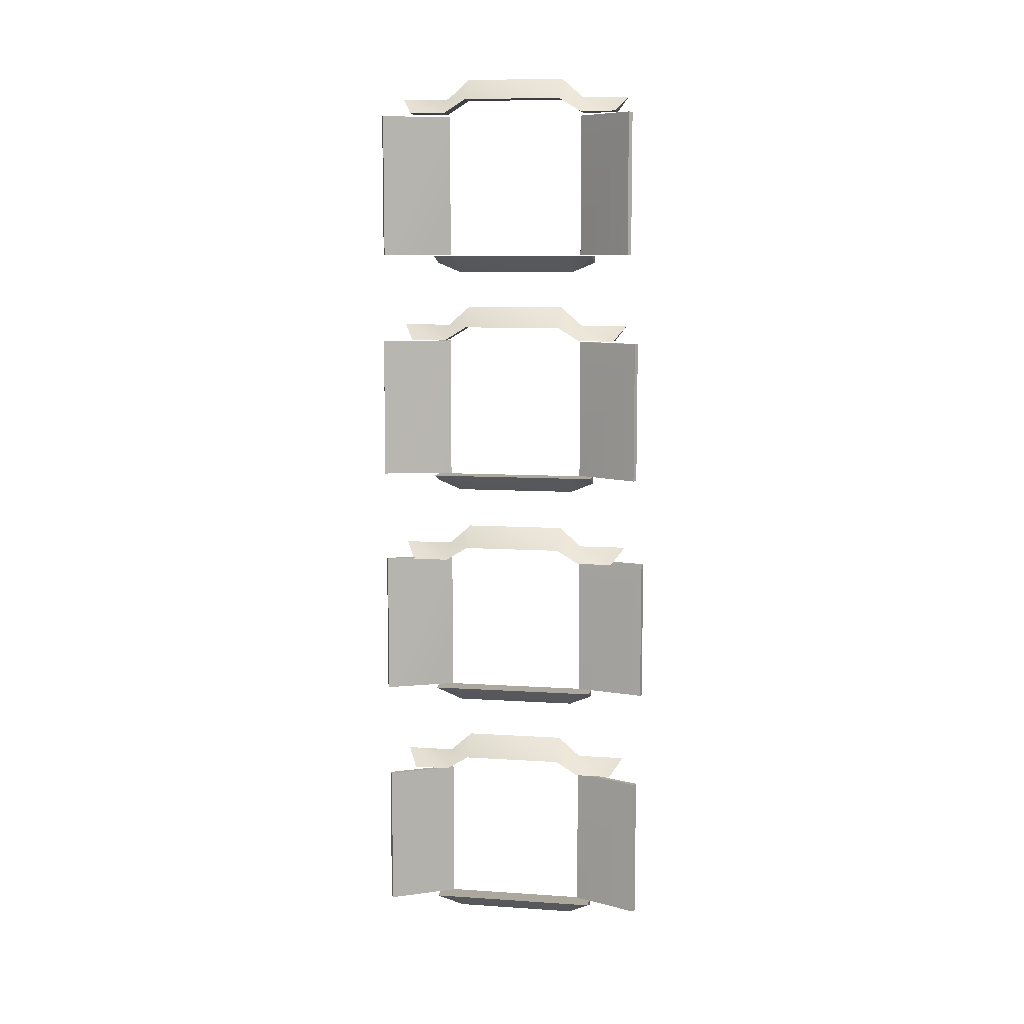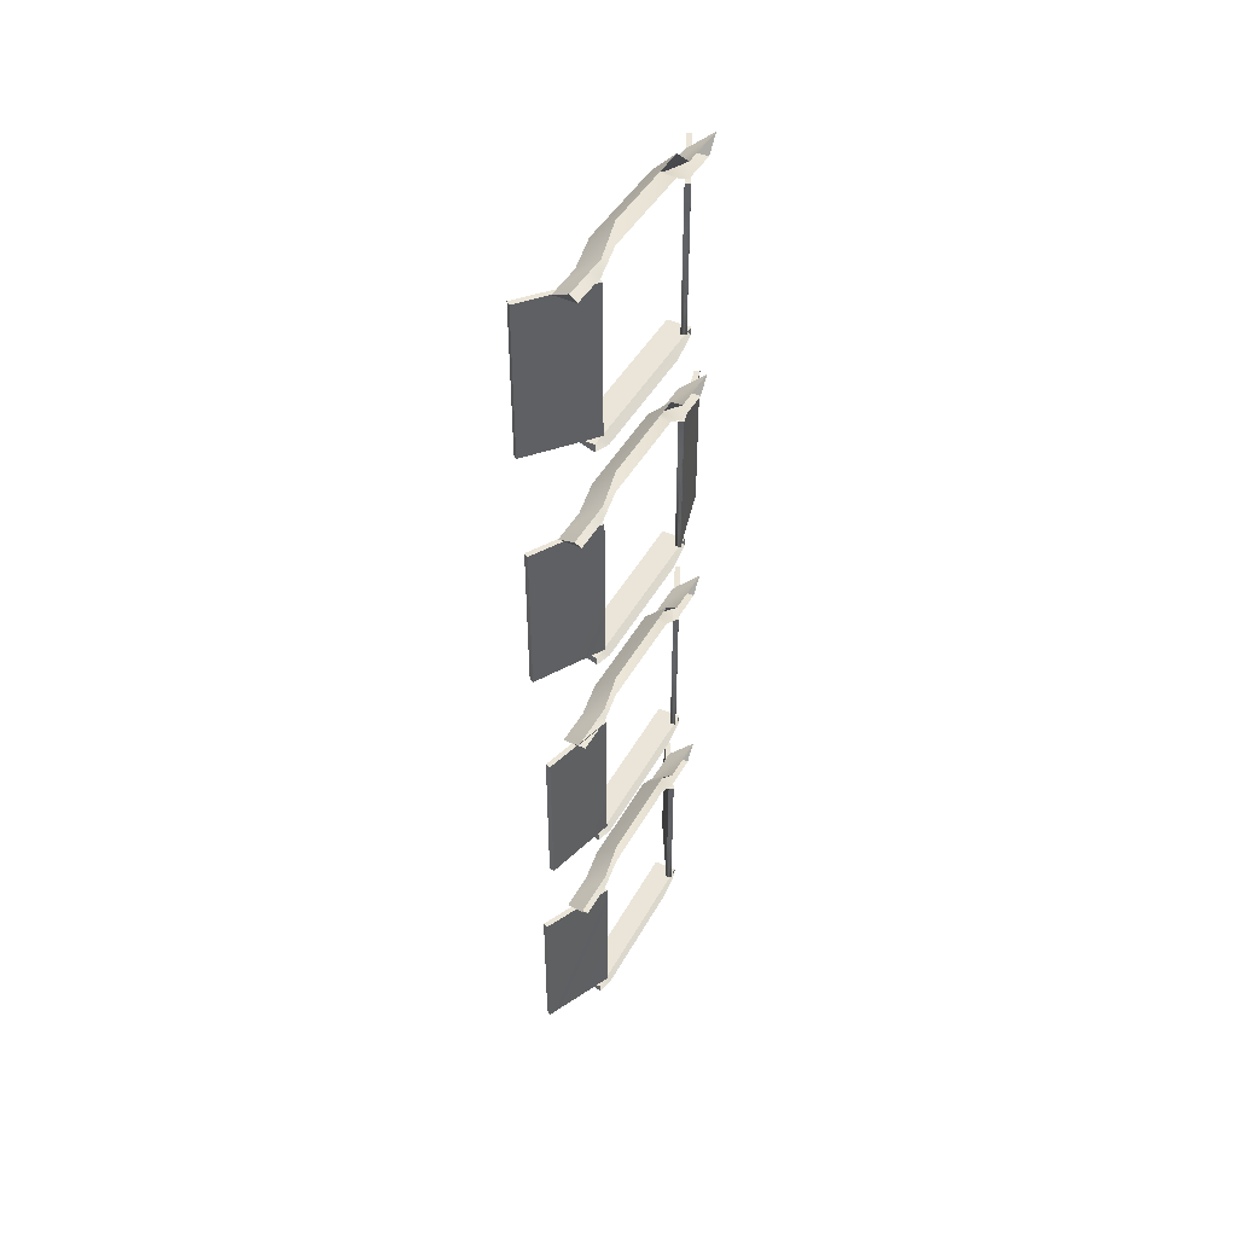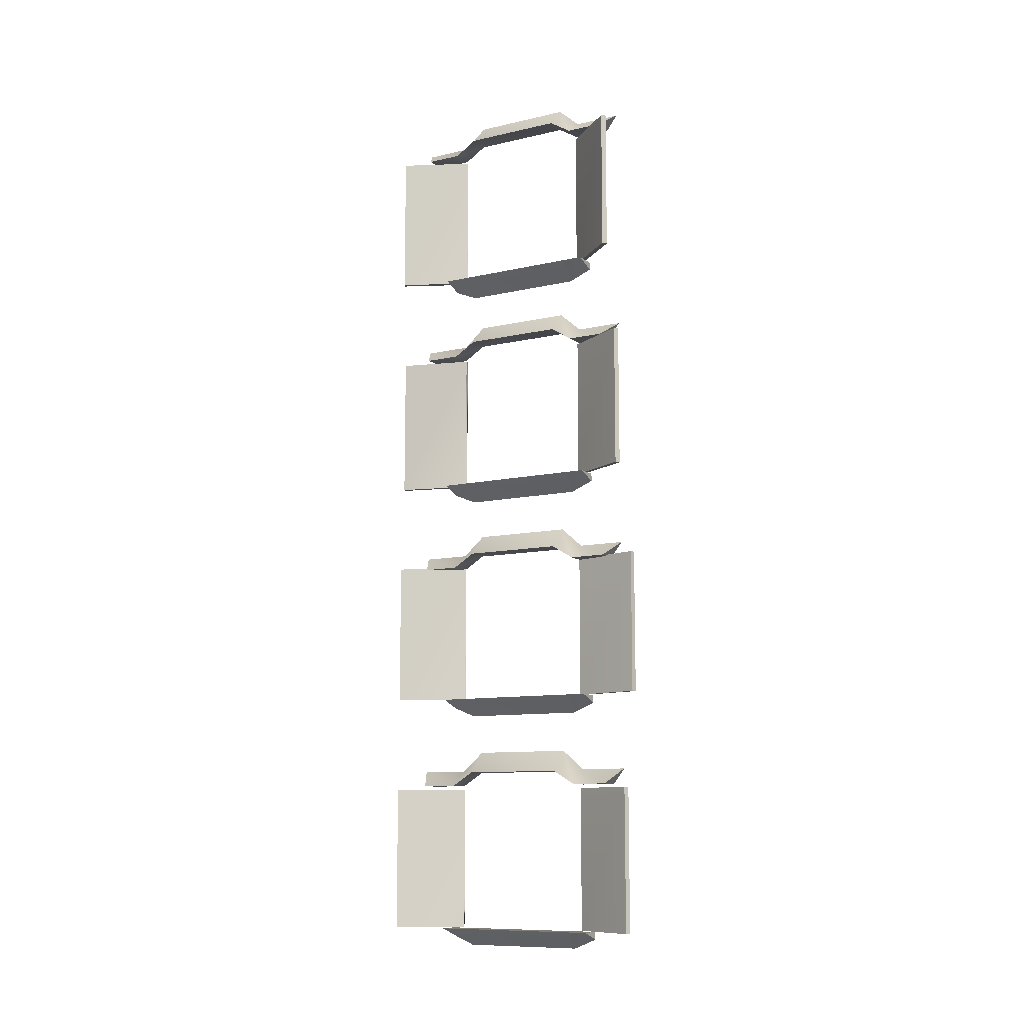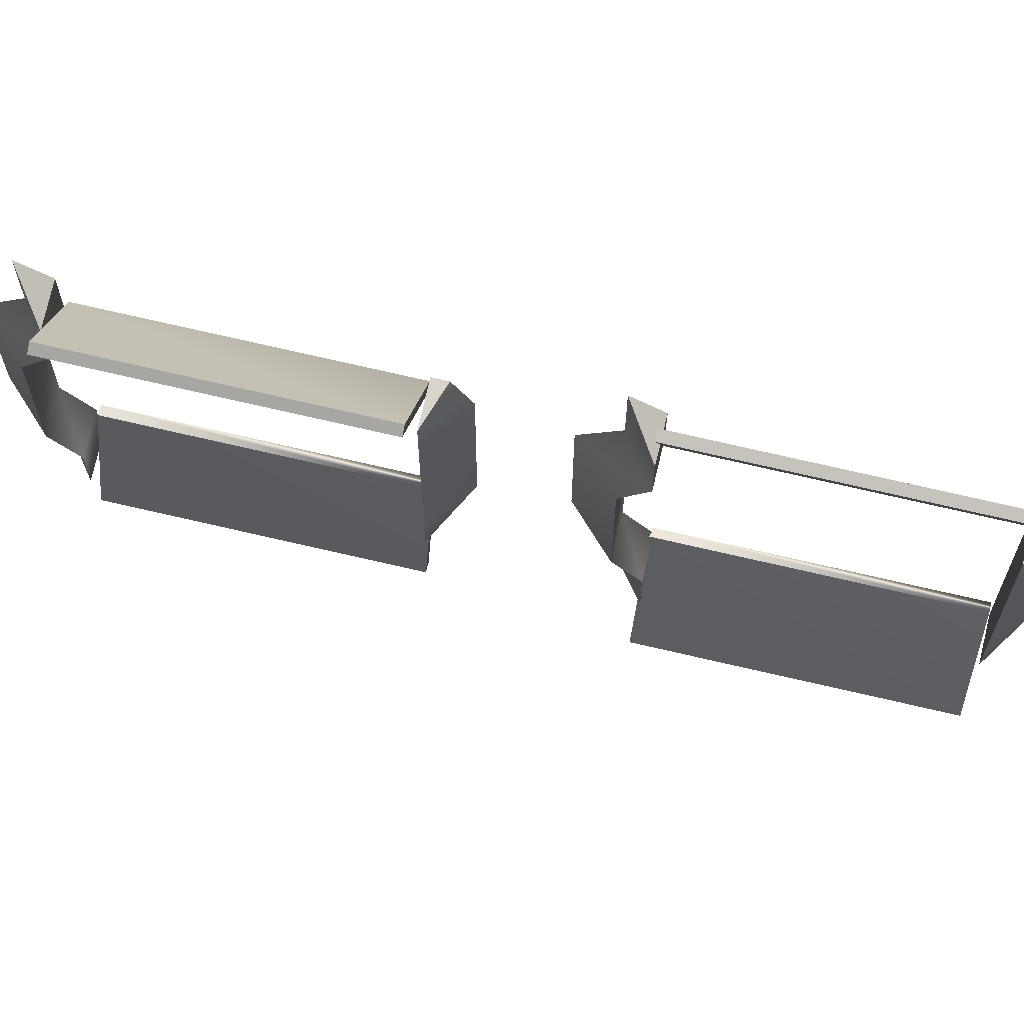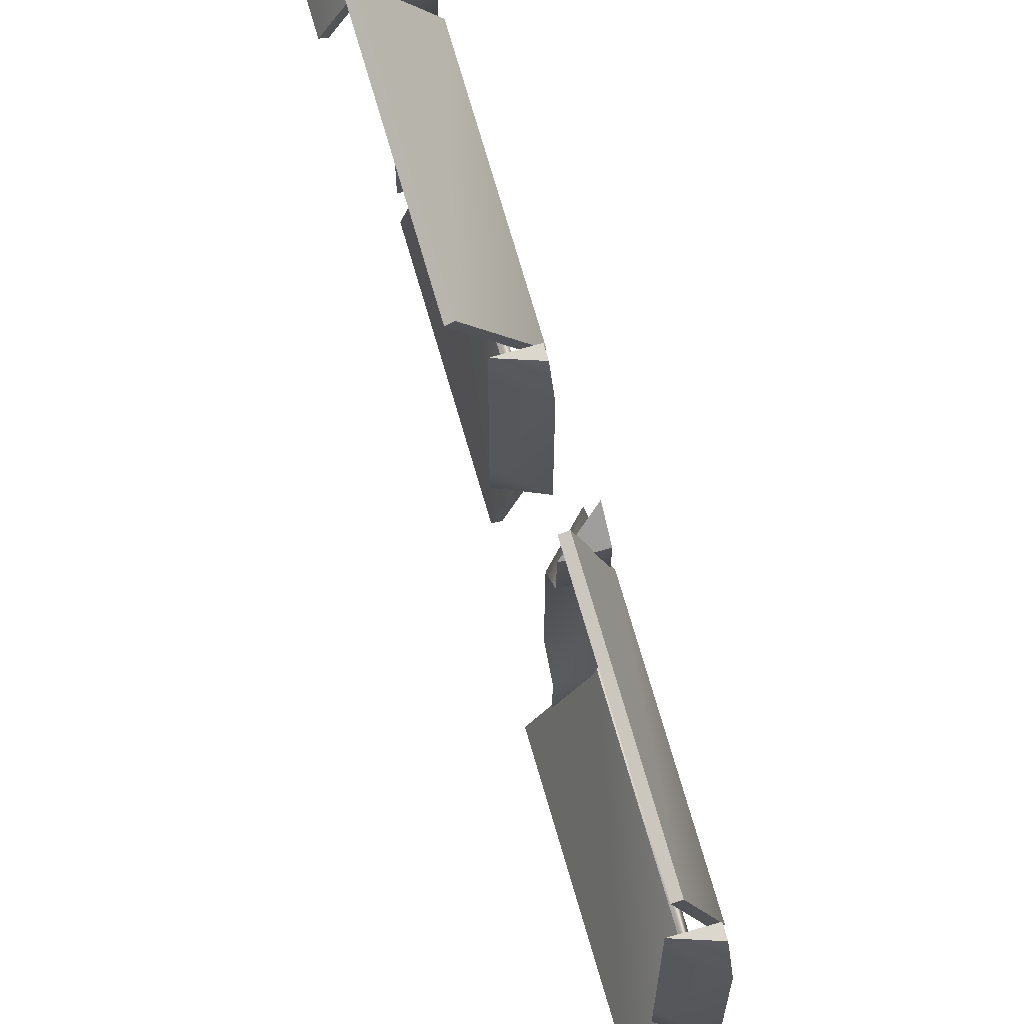
<metadata>
{"format":"obj","ext":"obj","renderer":"f3d","projection":"perspective","resolution":1024,"background":"white","views":[{"elev":8.7,"azim":-79.8,"up":"+Y"},{"elev":44.7,"azim":27.4,"up":"+Y"},{"elev":-10.5,"azim":-60.1,"up":"+Y"},{"elev":75.2,"azim":-77.1,"up":"+Z"},{"elev":73.2,"azim":-16.2,"up":"+Z"}]}
</metadata>
<code>
g Box565
v 0.6052 3.294 30.28
v 0.6052 3.294 45.47
v -8.423 3.371 30.28
v -8.423 3.371 45.47
v 0.6052 9.029 20.93
v -8.423 9.106 20.93
v 0.6052 9.029 -20.92
v -8.423 9.106 -20.92
v 0.6052 3.294 -30.27
v -8.423 3.371 -30.27
v 0.6052 3.294 -45.45
v -8.423 3.371 -45.45
v 0.6052 9.882 -50.45
v 0.6052 3.294 -45.45
v -8.423 3.371 -45.45
v 0.6052 9.882 -30.27
v 0.6052 9.882 -50.45
v -8.423 3.371 -30.27
v -8.423 3.371 -45.45
v 0.6052 18.09 -20.92
v -8.423 9.106 -20.92
v 0.6052 18.09 20.93
v -8.423 9.106 20.93
v 0.6052 9.882 30.28
v -8.423 3.371 30.28
v 0.6052 9.882 50.47
v -8.423 3.371 45.47
v 0.6052 3.294 45.47
v 0.6052 9.882 50.47
v -8.423 3.371 45.47
v 0.7569 -66.02 25.95
v -8.575 -58.75 35.78
v -8.575 -58.75 25.95
v 0.7569 -61.99 35.78
v 0.7569 -66.02 -25.42
v -8.575 -58.75 -25.42
v 0.7569 -61.99 -35.25
v -8.575 -58.75 -35.25
v 0.7569 -58.75 -35.25
v 0.7569 -61.99 -35.25
v -8.575 -58.75 -35.25
v -8.575 -58.75 -35.25
v -8.575 -58.75 -25.42
v 0.7569 -58.75 -35.25
v 0.7569 -58.75 35.78
v -8.575 -58.75 25.95
v -8.575 -58.75 35.78
v -8.575 -58.75 35.78
v 0.7569 -61.99 35.78
v 0.7569 -58.75 35.78
v 1.354 2.013 30.98
v 1.354 -58.38 30.98
v -0.2836 2.013 29.61
v -0.2836 -58.38 29.61
v -19.71 -58.38 52.77
v -18.08 -58.38 54.14
v -19.71 2.013 52.77
v -18.08 2.013 54.14
v -0.2836 -58.38 29.61
v 1.354 -58.38 30.98
v -19.71 -58.38 52.77
v -18.08 -58.38 54.14
v -0.2836 2.013 29.61
v -19.71 2.013 52.77
v -19.71 -58.38 52.77
v 1.354 2.013 30.98
v -0.2836 2.013 29.61
v -18.08 2.013 54.14
v -19.71 2.013 52.77
v 1.354 2.013 30.98
v -18.08 -58.38 54.14
v -18.08 2.013 54.14
v -0.4335 2.013 -29.27
v -0.4335 -58.38 -29.27
v 1.504 2.013 -30.17
v 1.504 -58.38 -30.17
v -11.27 -58.38 -57.56
v -13.21 -58.38 -56.66
v -11.27 2.013 -57.56
v -13.21 2.013 -56.66
v 1.504 -58.38 -30.17
v -0.4335 -58.38 -29.27
v -11.27 -58.38 -57.56
v -13.21 -58.38 -56.66
v 1.504 2.013 -30.17
v -11.27 2.013 -57.56
v -11.27 -58.38 -57.56
v -0.4335 2.013 -29.27
v 1.504 2.013 -30.17
v -13.21 2.013 -56.66
v -11.27 2.013 -57.56
v -0.4335 2.013 -29.27
v -13.21 -58.38 -56.66
v -13.21 2.013 -56.66
v 1.461 -96.95 30.83
v 1.461 -157.3 30.83
v -0.3904 -96.95 29.76
v -0.3904 -157.3 29.76
v -15.5 -157.3 55.94
v -13.65 -157.3 57.01
v -15.5 -96.95 55.94
v -13.65 -96.95 57.01
v -0.3904 -157.3 29.76
v 1.461 -157.3 30.83
v -15.5 -157.3 55.94
v -13.65 -157.3 57.01
v -0.3904 -96.95 29.76
v -15.5 -96.95 55.94
v -15.5 -157.3 55.94
v 1.461 -96.95 30.83
v -0.3904 -96.95 29.76
v -13.65 -96.95 57.01
v -15.5 -96.95 55.94
v 1.461 -96.95 30.83
v -13.65 -157.3 57.01
v -13.65 -96.95 57.01
v 0.6052 -96.33 30.28
v 0.6052 -96.33 45.47
v -8.423 -96.26 30.28
v -8.423 -96.26 45.47
v 0.6052 -90.6 20.93
v -8.423 -90.52 20.93
v 0.6052 -90.6 -20.92
v -8.423 -90.52 -20.92
v 0.6052 -96.33 -30.27
v -8.423 -96.26 -30.27
v 0.6052 -96.33 -45.45
v -8.423 -96.26 -45.45
v 0.6052 -89.74 -50.45
v 0.6052 -96.33 -45.45
v -8.423 -96.26 -45.45
v 0.6052 -89.74 -30.27
v 0.6052 -89.74 -50.45
v -8.423 -96.26 -30.27
v -8.423 -96.26 -45.45
v 0.6052 -81.54 -20.92
v -8.423 -90.52 -20.92
v 0.6052 -81.54 20.93
v -8.423 -90.52 20.93
v 0.6052 -89.74 30.28
v -8.423 -96.26 30.28
v 0.6052 -89.74 50.47
v -8.423 -96.26 45.47
v 0.6052 -96.33 45.47
v 0.6052 -89.74 50.47
v -8.423 -96.26 45.47
v 0.7569 -165 25.95
v -8.575 -157.7 35.78
v -8.575 -157.7 25.95
v 0.7569 -161 35.78
v 0.7569 -165 -25.42
v -8.575 -157.7 -25.42
v 0.7569 -161 -35.25
v -8.575 -157.7 -35.25
v 0.7569 -157.7 -35.25
v 0.7569 -161 -35.25
v -8.575 -157.7 -35.25
v -8.575 -157.7 -35.25
v -8.575 -157.7 -25.42
v 0.7569 -157.7 -35.25
v 0.7569 -157.7 35.78
v -8.575 -157.7 25.95
v -8.575 -157.7 35.78
v -8.575 -157.7 35.78
v 0.7569 -161 35.78
v 0.7569 -157.7 35.78
v -0.4972 -96.95 -29.44
v -0.4972 -157.3 -29.44
v 1.567 -96.95 -29.99
v 1.567 -157.3 -29.99
v -6.256 -157.3 -59.19
v -8.32 -157.3 -58.64
v -6.256 -96.95 -59.19
v -8.32 -96.95 -58.64
v 1.567 -157.3 -29.99
v -0.4972 -157.3 -29.44
v -6.256 -157.3 -59.19
v -8.32 -157.3 -58.64
v 1.567 -96.95 -29.99
v -6.256 -96.95 -59.19
v -6.256 -157.3 -59.19
v -0.4972 -96.95 -29.44
v 1.567 -96.95 -29.99
v -8.32 -96.95 -58.64
v -6.256 -96.95 -59.19
v -0.4972 -96.95 -29.44
v -8.32 -157.3 -58.64
v -8.32 -96.95 -58.64
v 1.567 -196 30.57
v 1.567 -256.4 30.57
v -0.4972 -196 30.02
v -0.4972 -256.4 30.02
v -8.32 -256.4 59.22
v -6.256 -256.4 59.77
v -8.32 -196 59.22
v -6.256 -196 59.77
v -0.4972 -256.4 30.02
v 1.567 -256.4 30.57
v -8.32 -256.4 59.22
v -6.256 -256.4 59.77
v -0.4972 -196 30.02
v -8.32 -196 59.22
v -8.32 -256.4 59.22
v 1.567 -196 30.57
v -0.4972 -196 30.02
v -6.256 -196 59.77
v -8.32 -196 59.22
v 1.567 -196 30.57
v -6.256 -256.4 59.77
v -6.256 -196 59.77
v 0.6052 -196.5 30.28
v 0.6052 -196.5 45.47
v -8.423 -196.5 30.28
v -8.423 -196.5 45.47
v 0.6052 -190.8 20.93
v -8.423 -190.7 20.93
v 0.6052 -190.8 -20.92
v -8.423 -190.7 -20.92
v 0.6052 -196.5 -30.27
v -8.423 -196.5 -30.27
v 0.6052 -196.5 -45.45
v -8.423 -196.5 -45.45
v 0.6052 -190 -50.45
v 0.6052 -196.5 -45.45
v -8.423 -196.5 -45.45
v 0.6052 -190 -30.27
v 0.6052 -190 -50.45
v -8.423 -196.5 -30.27
v -8.423 -196.5 -45.45
v 0.6052 -181.7 -20.92
v -8.423 -190.7 -20.92
v 0.6052 -181.7 20.93
v -8.423 -190.7 20.93
v 0.6052 -190 30.28
v -8.423 -196.5 30.28
v 0.6052 -190 50.47
v -8.423 -196.5 45.47
v 0.6052 -196.5 45.47
v 0.6052 -190 50.47
v -8.423 -196.5 45.47
v 0.7569 -264 25.95
v -8.575 -256.8 35.78
v -8.575 -256.8 25.95
v 0.7569 -260 35.78
v 0.7569 -264 -25.42
v -8.575 -256.8 -25.42
v 0.7569 -260 -35.25
v -8.575 -256.8 -35.25
v 0.7569 -256.8 -35.25
v 0.7569 -260 -35.25
v -8.575 -256.8 -35.25
v -8.575 -256.8 -35.25
v -8.575 -256.8 -25.42
v 0.7569 -256.8 -35.25
v 0.7569 -256.8 35.78
v -8.575 -256.8 25.95
v -8.575 -256.8 35.78
v -8.575 -256.8 35.78
v 0.7569 -260 35.78
v 0.7569 -256.8 35.78
v -0.4335 -196 -29.27
v -0.4335 -256.4 -29.27
v 1.504 -196 -30.17
v 1.504 -256.4 -30.17
v -11.27 -256.4 -57.56
v -13.21 -256.4 -56.66
v -11.27 -196 -57.56
v -13.21 -196 -56.66
v 1.504 -256.4 -30.17
v -0.4335 -256.4 -29.27
v -11.27 -256.4 -57.56
v -13.21 -256.4 -56.66
v 1.504 -196 -30.17
v -11.27 -196 -57.56
v -11.27 -256.4 -57.56
v -0.4335 -196 -29.27
v 1.504 -196 -30.17
v -13.21 -196 -56.66
v -11.27 -196 -57.56
v -0.4335 -196 -29.27
v -13.21 -256.4 -56.66
v -13.21 -196 -56.66
v 0.6052 -295.4 30.28
v 0.6052 -295.4 45.47
v -8.423 -295.3 30.28
v -8.423 -295.3 45.47
v 0.6052 -289.6 20.93
v -8.423 -289.6 20.93
v 0.6052 -289.6 -20.92
v -8.423 -289.6 -20.92
v 0.6052 -295.4 -30.27
v -8.423 -295.3 -30.27
v 0.6052 -295.4 -45.45
v -8.423 -295.3 -45.45
v 0.6052 -288.8 -50.45
v 0.6052 -295.4 -45.45
v -8.423 -295.3 -45.45
v 0.6052 -288.8 -30.27
v 0.6052 -288.8 -50.45
v -8.423 -295.3 -30.27
v -8.423 -295.3 -45.45
v 0.6052 -280.6 -20.92
v -8.423 -289.6 -20.92
v 0.6052 -280.6 20.93
v -8.423 -289.6 20.93
v 0.6052 -288.8 30.28
v -8.423 -295.3 30.28
v 0.6052 -288.8 50.47
v -8.423 -295.3 45.47
v 0.6052 -295.4 45.47
v 0.6052 -288.8 50.47
v -8.423 -295.3 45.47
v 0.7569 -365 25.95
v -8.575 -357.7 35.78
v -8.575 -357.7 25.95
v 0.7569 -360.9 35.78
v 0.7569 -365 -25.42
v -8.575 -357.7 -25.42
v 0.7569 -360.9 -35.25
v -8.575 -357.7 -35.25
v 0.7569 -357.7 -35.25
v 0.7569 -360.9 -35.25
v -8.575 -357.7 -35.25
v -8.575 -357.7 -35.25
v -8.575 -357.7 -25.42
v 0.7569 -357.7 -35.25
v 0.7569 -357.7 35.78
v -8.575 -357.7 25.95
v -8.575 -357.7 35.78
v -8.575 -357.7 35.78
v 0.7569 -360.9 35.78
v 0.7569 -357.7 35.78
v -0.3904 -296.9 -29.18
v -0.3904 -357.3 -29.18
v 1.461 -296.9 -30.25
v 1.461 -357.3 -30.25
v -13.65 -357.3 -56.43
v -15.5 -357.3 -55.36
v -13.65 -296.9 -56.43
v -15.5 -296.9 -55.36
v 1.461 -357.3 -30.25
v -0.3904 -357.3 -29.18
v -13.65 -357.3 -56.43
v -15.5 -357.3 -55.36
v 1.461 -296.9 -30.25
v -13.65 -296.9 -56.43
v -13.65 -357.3 -56.43
v -0.3904 -296.9 -29.18
v 1.461 -296.9 -30.25
v -15.5 -296.9 -55.36
v -13.65 -296.9 -56.43
v -0.3904 -296.9 -29.18
v -15.5 -357.3 -55.36
v -15.5 -296.9 -55.36
v 1.504 -296.9 30.75
v 1.504 -357.3 30.75
v -0.4335 -296.9 29.85
v -0.4335 -357.3 29.85
v -13.21 -357.3 57.24
v -11.27 -357.3 58.14
v -13.21 -296.9 57.24
v -11.27 -296.9 58.14
v -0.4335 -357.3 29.85
v 1.504 -357.3 30.75
v -13.21 -357.3 57.24
v -11.27 -357.3 58.14
v -0.4335 -296.9 29.85
v -13.21 -296.9 57.24
v -13.21 -357.3 57.24
v 1.504 -296.9 30.75
v -0.4335 -296.9 29.85
v -11.27 -296.9 58.14
v -13.21 -296.9 57.24
v 1.504 -296.9 30.75
v -11.27 -357.3 58.14
v -11.27 -296.9 58.14
f 3 1 2
f 2 4 3
f 6 5 1
f 1 3 6
f 8 7 5
f 5 6 8
f 10 9 7
f 7 8 10
f 12 11 9
f 9 10 12
f 15 13 14
f 18 16 17
f 17 19 18
f 21 20 16
f 16 18 21
f 23 22 20
f 20 21 23
f 25 24 22
f 22 23 25
f 27 26 24
f 24 25 27
f 30 28 29
f 33 31 32
f 34 32 31
f 36 35 31
f 31 33 36
f 38 37 35
f 35 36 38
f 41 39 40
f 44 42 43
f 46 45 44
f 44 43 46
f 45 46 47
f 50 48 49
f 119 117 118
f 118 120 119
f 122 121 117
f 117 119 122
f 124 123 121
f 121 122 124
f 126 125 123
f 123 124 126
f 128 127 125
f 125 126 128
f 131 129 130
f 134 132 133
f 133 135 134
f 137 136 132
f 132 134 137
f 139 138 136
f 136 137 139
f 141 140 138
f 138 139 141
f 143 142 140
f 140 141 143
f 146 144 145
f 149 147 148
f 150 148 147
f 152 151 147
f 147 149 152
f 154 153 151
f 151 152 154
f 157 155 156
f 160 158 159
f 162 161 160
f 160 159 162
f 161 162 163
f 166 164 165
f 213 211 212
f 212 214 213
f 216 215 211
f 211 213 216
f 218 217 215
f 215 216 218
f 220 219 217
f 217 218 220
f 222 221 219
f 219 220 222
f 225 223 224
f 228 226 227
f 227 229 228
f 231 230 226
f 226 228 231
f 233 232 230
f 230 231 233
f 235 234 232
f 232 233 235
f 237 236 234
f 234 235 237
f 240 238 239
f 243 241 242
f 244 242 241
f 246 245 241
f 241 243 246
f 248 247 245
f 245 246 248
f 251 249 250
f 254 252 253
f 256 255 254
f 254 253 256
f 255 256 257
f 260 258 259
f 285 283 284
f 284 286 285
f 288 287 283
f 283 285 288
f 290 289 287
f 287 288 290
f 292 291 289
f 289 290 292
f 294 293 291
f 291 292 294
f 297 295 296
f 300 298 299
f 299 301 300
f 303 302 298
f 298 300 303
f 305 304 302
f 302 303 305
f 307 306 304
f 304 305 307
f 309 308 306
f 306 307 309
f 312 310 311
f 315 313 314
f 316 314 313
f 318 317 313
f 313 315 318
f 320 319 317
f 317 318 320
f 323 321 322
f 326 324 325
f 328 327 326
f 326 325 328
f 327 328 329
f 332 330 331
f 53 51 52
f 52 54 53
f 57 55 56
f 56 58 57
f 61 59 60
f 60 62 61
f 64 63 54
f 54 65 64
f 68 66 67
f 67 69 68
f 71 52 70
f 70 72 71
f 75 73 74
f 74 76 75
f 79 77 78
f 78 80 79
f 83 81 82
f 82 84 83
f 86 85 76
f 76 87 86
f 90 88 89
f 89 91 90
f 93 74 92
f 92 94 93
f 97 95 96
f 96 98 97
f 101 99 100
f 100 102 101
f 105 103 104
f 104 106 105
f 108 107 98
f 98 109 108
f 112 110 111
f 111 113 112
f 115 96 114
f 114 116 115
f 169 167 168
f 168 170 169
f 173 171 172
f 172 174 173
f 177 175 176
f 176 178 177
f 180 179 170
f 170 181 180
f 184 182 183
f 183 185 184
f 187 168 186
f 186 188 187
f 191 189 190
f 190 192 191
f 195 193 194
f 194 196 195
f 199 197 198
f 198 200 199
f 202 201 192
f 192 203 202
f 206 204 205
f 205 207 206
f 209 190 208
f 208 210 209
f 263 261 262
f 262 264 263
f 267 265 266
f 266 268 267
f 271 269 270
f 270 272 271
f 274 273 264
f 264 275 274
f 278 276 277
f 277 279 278
f 281 262 280
f 280 282 281
f 335 333 334
f 334 336 335
f 339 337 338
f 338 340 339
f 343 341 342
f 342 344 343
f 346 345 336
f 336 347 346
f 350 348 349
f 349 351 350
f 353 334 352
f 352 354 353
f 357 355 356
f 356 358 357
f 361 359 360
f 360 362 361
f 365 363 364
f 364 366 365
f 368 367 358
f 358 369 368
f 372 370 371
f 371 373 372
f 375 356 374
f 374 376 375

</code>
